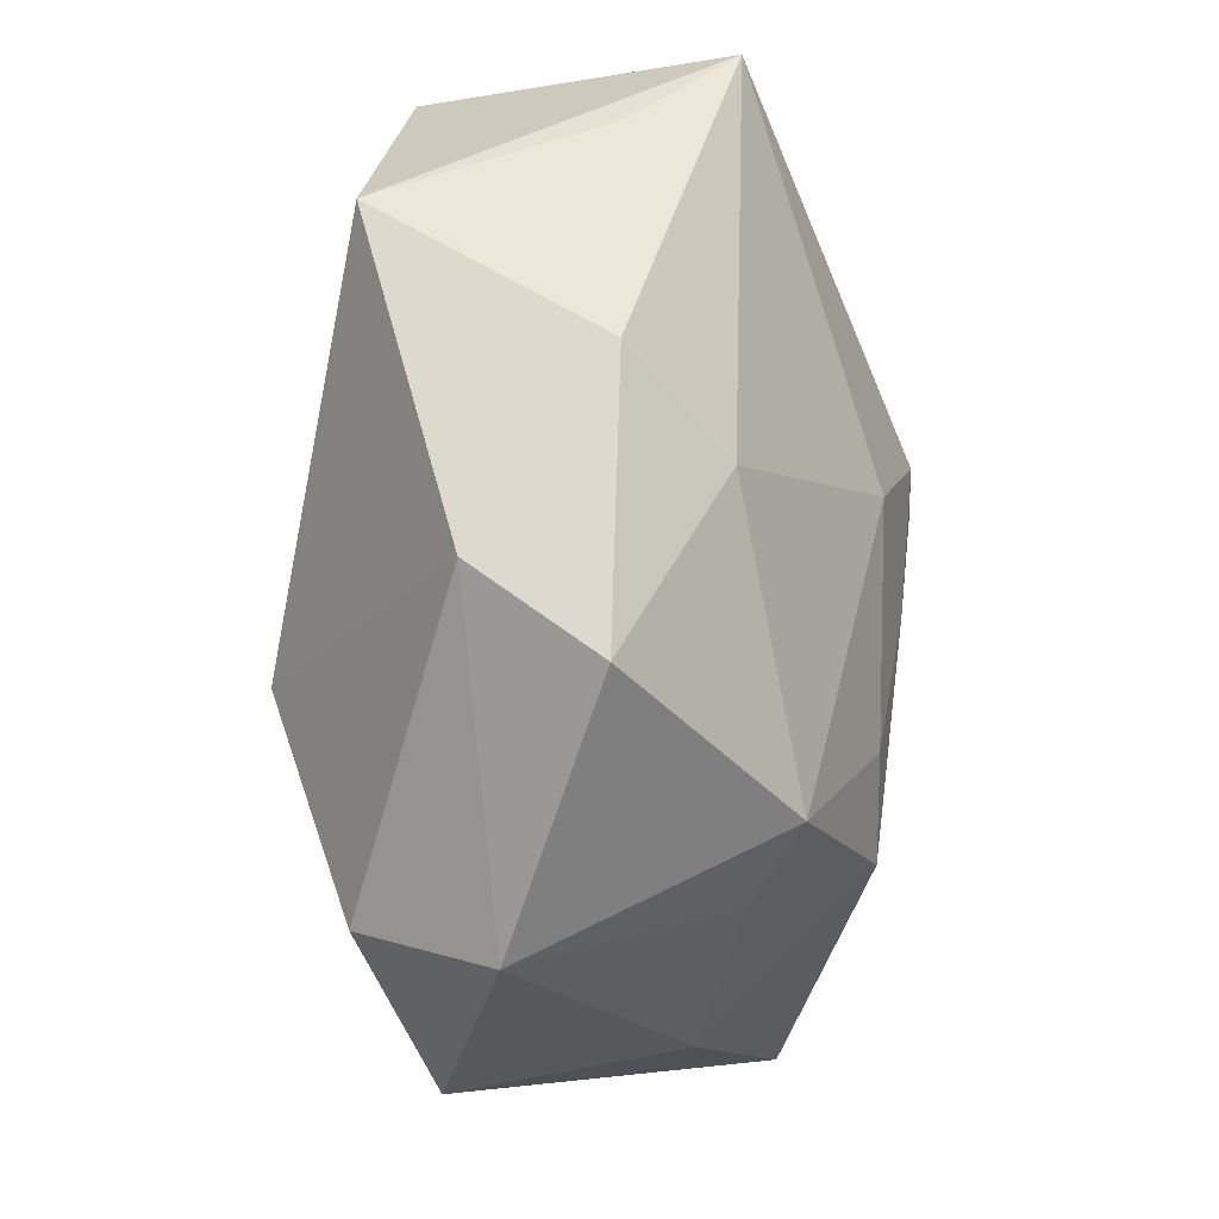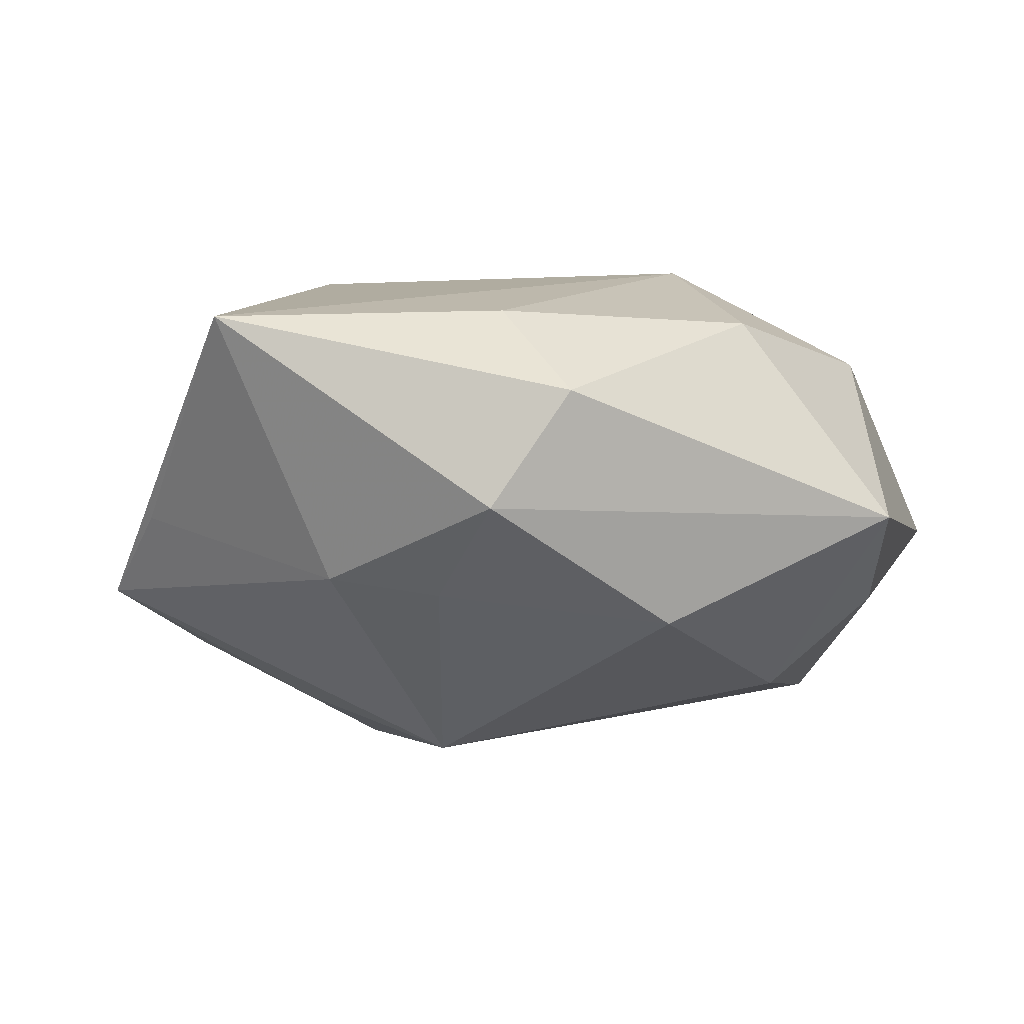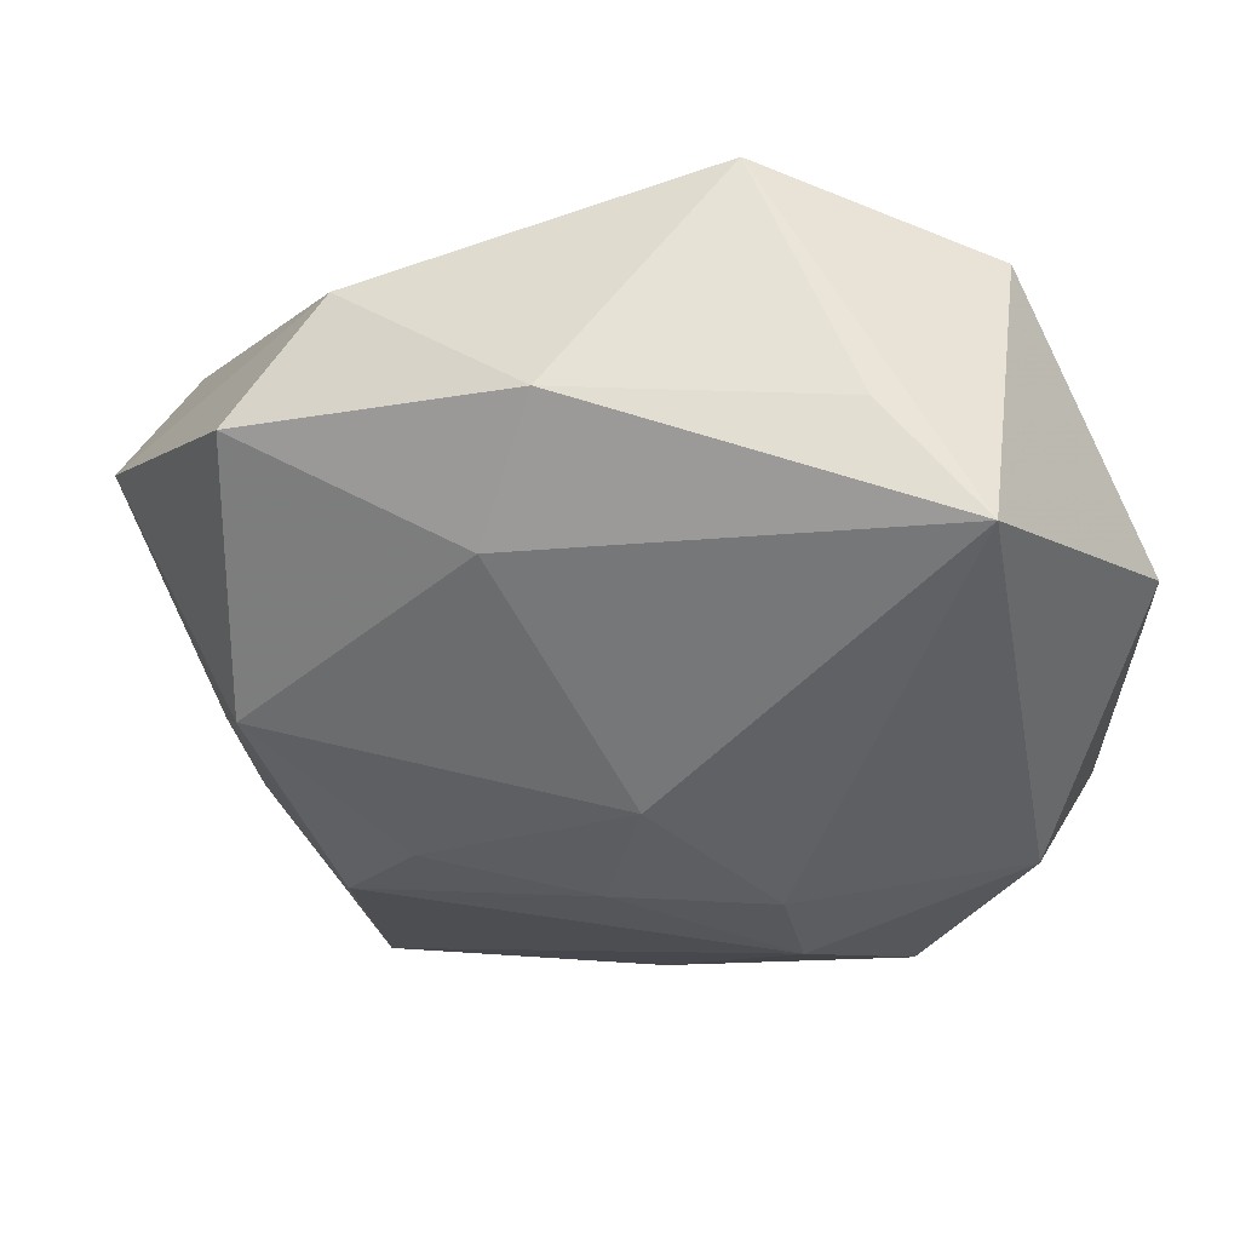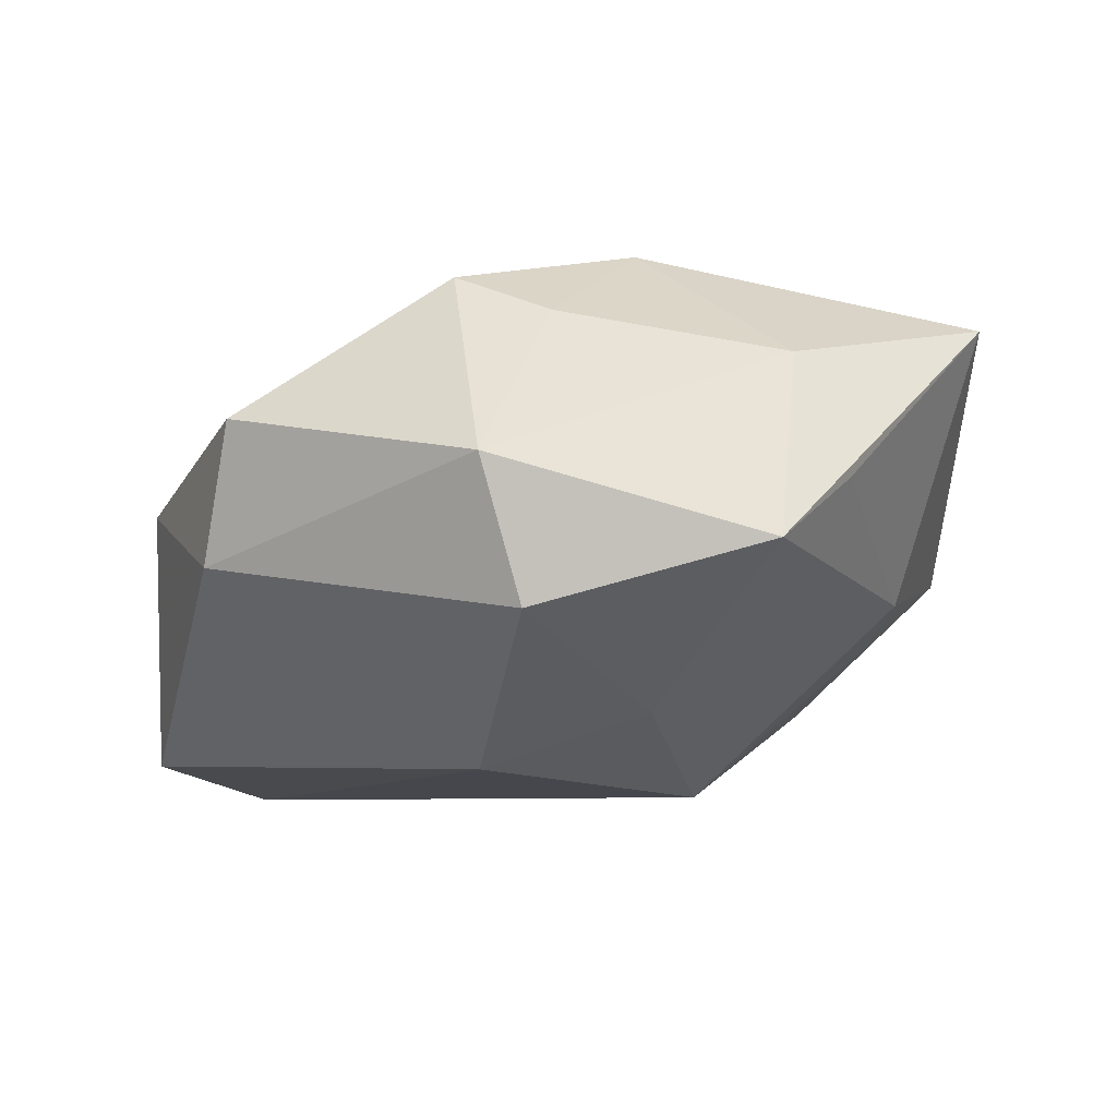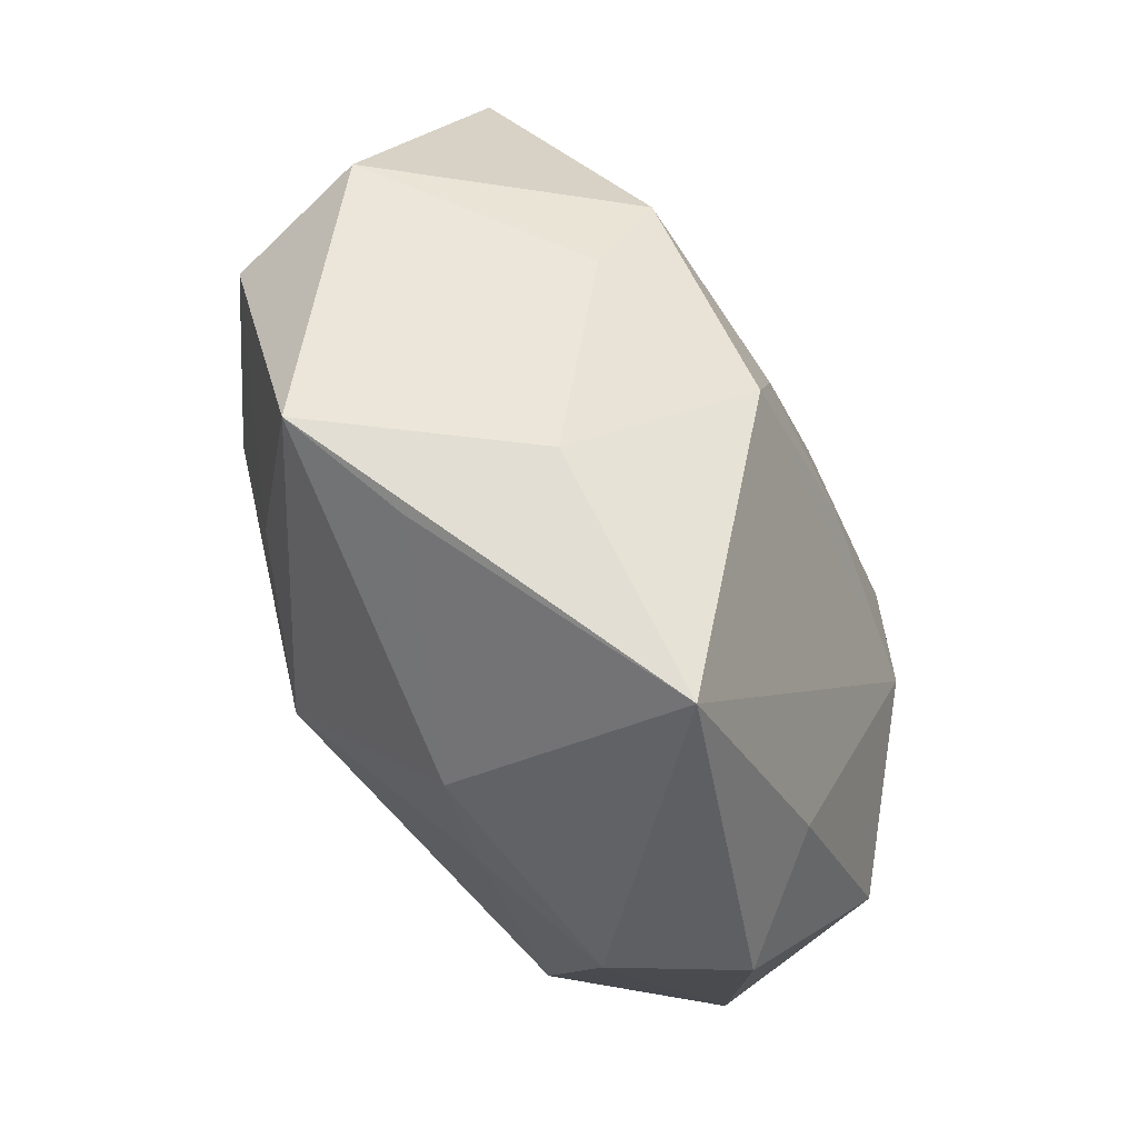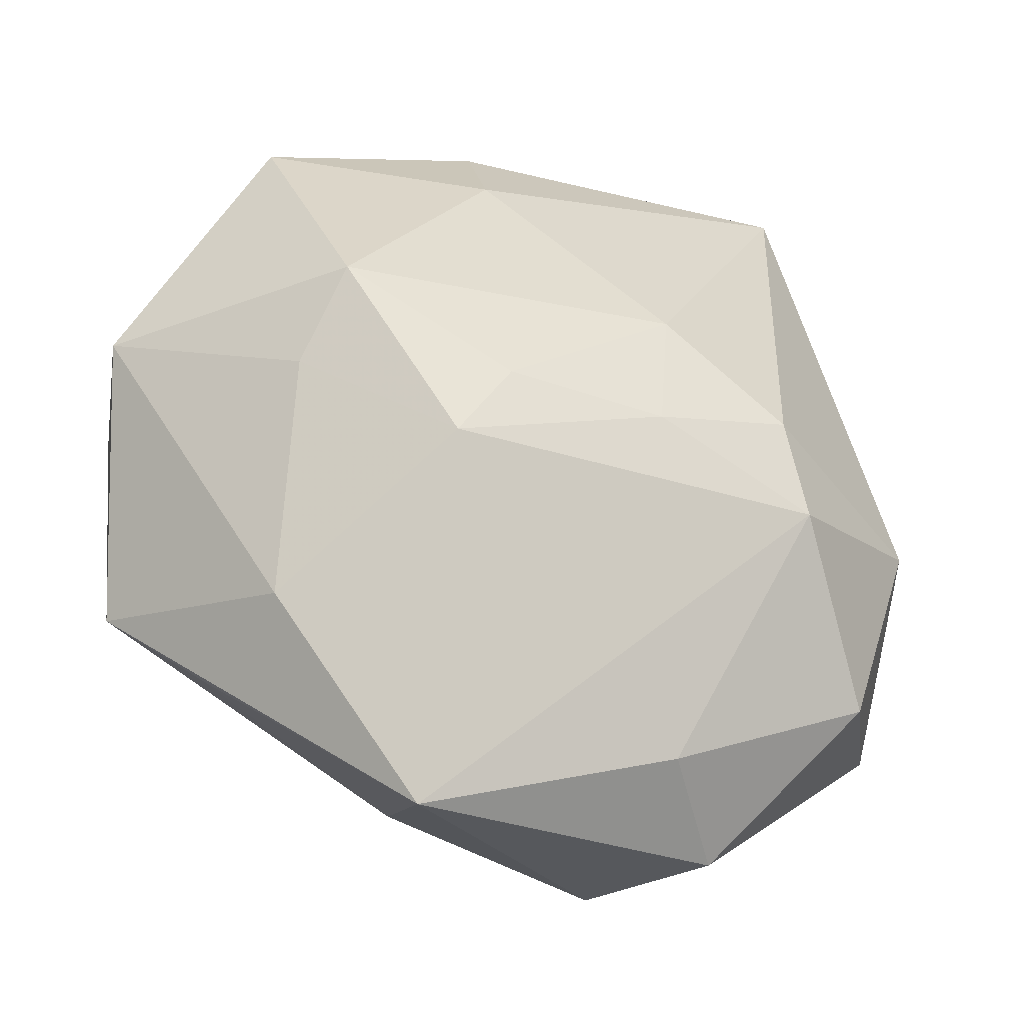
<metadata>
{"format":"obj","ext":"obj","renderer":"f3d","projection":"perspective","resolution":1024,"background":"white","views":[{"elev":50.8,"azim":-82.2,"up":"+Y"},{"elev":-0.9,"azim":14.6,"up":"+Z"},{"elev":63.6,"azim":8.7,"up":"+Y"},{"elev":-15.2,"azim":-93.4,"up":"+Z"},{"elev":-45.6,"azim":-67.9,"up":"+Y"},{"elev":-25.1,"azim":-28.4,"up":"+Y"}]}
</metadata>
<code>
v -0.01267 0.000412 0.02075
v -0.03447 0.003766 -0.0128
v 0.02237 0.02518 -0.01744
v -0.009953 -0.02838 -0.00604
v 0.01413 0.03295 -0.001215
v 0.0008861 -0.0005765 0.02139
v 0.01805 -0.0244 -0.009669
v -0.02752 -0.0176 0.00983
v 0.01318 0.00183 0.02102
v -0.006742 0.03323 0.001435
v -0.03517 -0.01521 -0.007341
v -0.01933 -0.007041 -0.01727
v -0.02717 0.02602 0.00356
v -0.0216 0.0278 -0.006763
v -0.01772 -0.0062 0.02139
v -0.03816 0.007132 -0.002062
v 0.02285 0.03226 0.006004
v 0.03072 -0.00382 0.01297
v 0.003002 0.009731 0.01915
v -0.009109 0.02494 0.009335
v 0.02353 -0.02012 0.01529
v 0.03282 -0.009261 -0.007785
v 0.01193 -0.03346 0.009035
v -0.0006715 -0.02763 -0.007407
v 0.003827 0.03306 -0.0177
v 0.02421 -0.009251 -0.01531
v 0.004756 -0.02764 0.01611
v -0.004939 -0.0119 -0.02142
v 0.005716 -0.03488 -0.0003135
v 0.01505 -0.006245 0.02139
v -0.01774 -0.03471 0.01551
v -0.01725 0.006266 -0.02148
v -0.02905 -0.0215 -0.0007748
v -0.0252 0.00881 0.01629
v 0.03537 0.01281 -0.001798
v 0.03537 -0.01795 -0.0008931
v -0.02754 0.001249 0.01285
f 17 18 35
f 35 18 36
f 33 31 11
f 31 33 4
f 11 28 4
f 4 33 11
f 23 36 21
f 21 36 18
f 9 17 19
f 18 17 9
f 35 36 22
f 14 32 2
f 12 28 11
f 12 32 28
f 11 2 12
f 12 2 32
f 11 31 8
f 27 31 23
f 23 21 27
f 19 17 20
f 14 13 10
f 10 20 17
f 13 20 10
f 30 21 18
f 18 9 30
f 30 27 21
f 31 27 30
f 24 4 28
f 28 7 24
f 26 7 28
f 26 22 36
f 36 7 26
f 34 20 13
f 19 20 34
f 34 1 19
f 6 9 19
f 19 1 6
f 6 30 9
f 15 8 31
f 15 6 1
f 1 34 15
f 31 30 15
f 30 6 15
f 5 10 17
f 29 24 7
f 29 36 23
f 29 7 36
f 4 24 29
f 23 31 29
f 31 4 29
f 28 32 3
f 3 26 28
f 35 22 3
f 22 26 3
f 3 17 35
f 16 34 13
f 16 2 11
f 11 8 16
f 16 13 14
f 14 2 16
f 25 3 32
f 25 32 14
f 14 10 25
f 25 5 17
f 17 3 25
f 10 5 25
f 37 16 8
f 34 16 37
f 8 15 37
f 37 15 34

</code>
